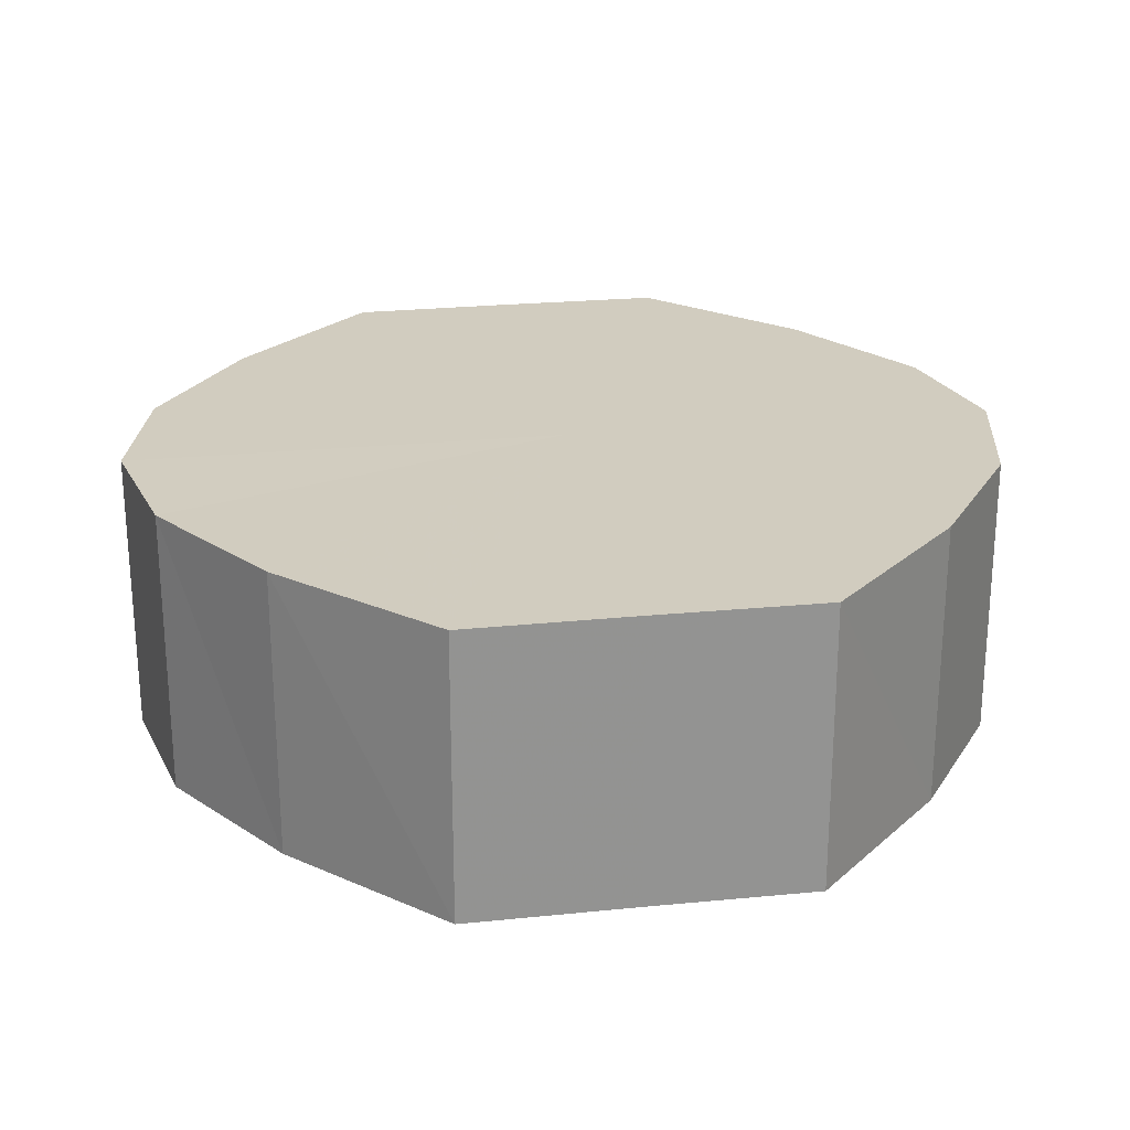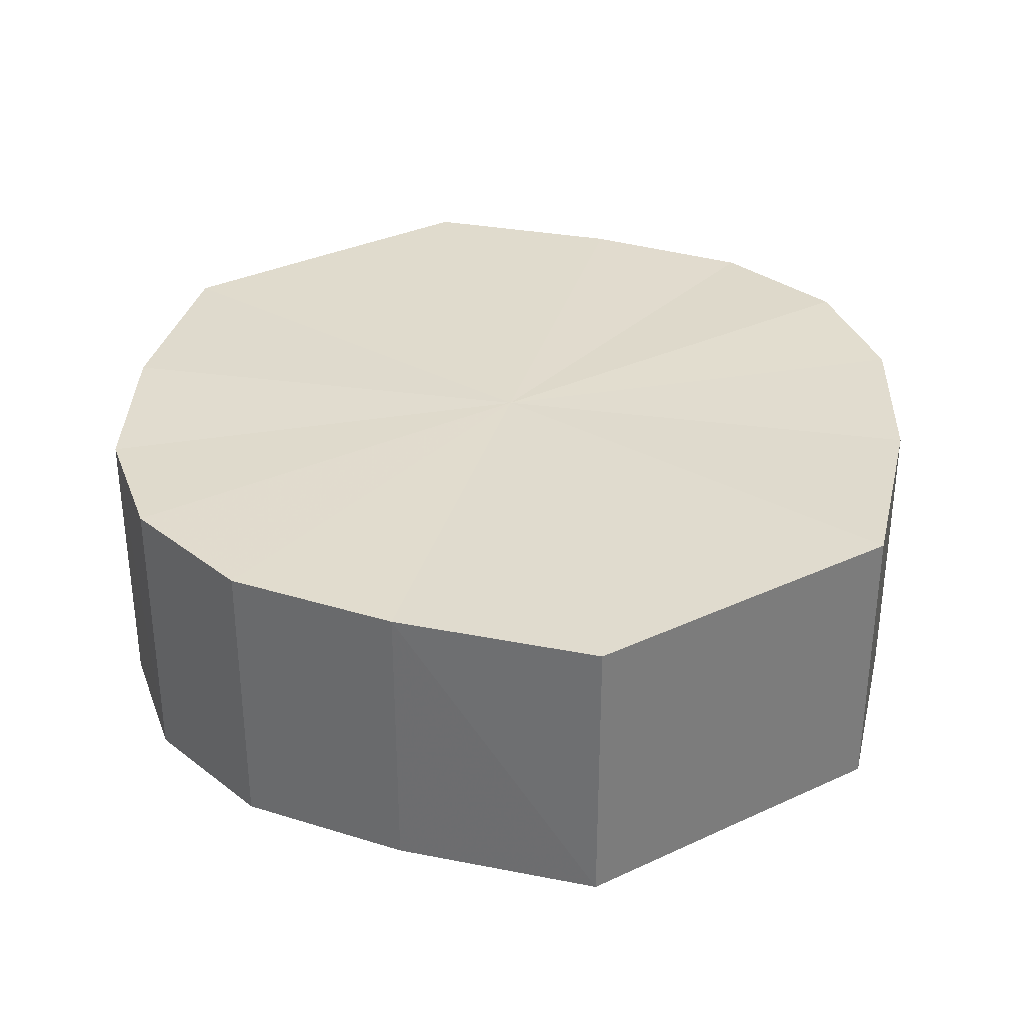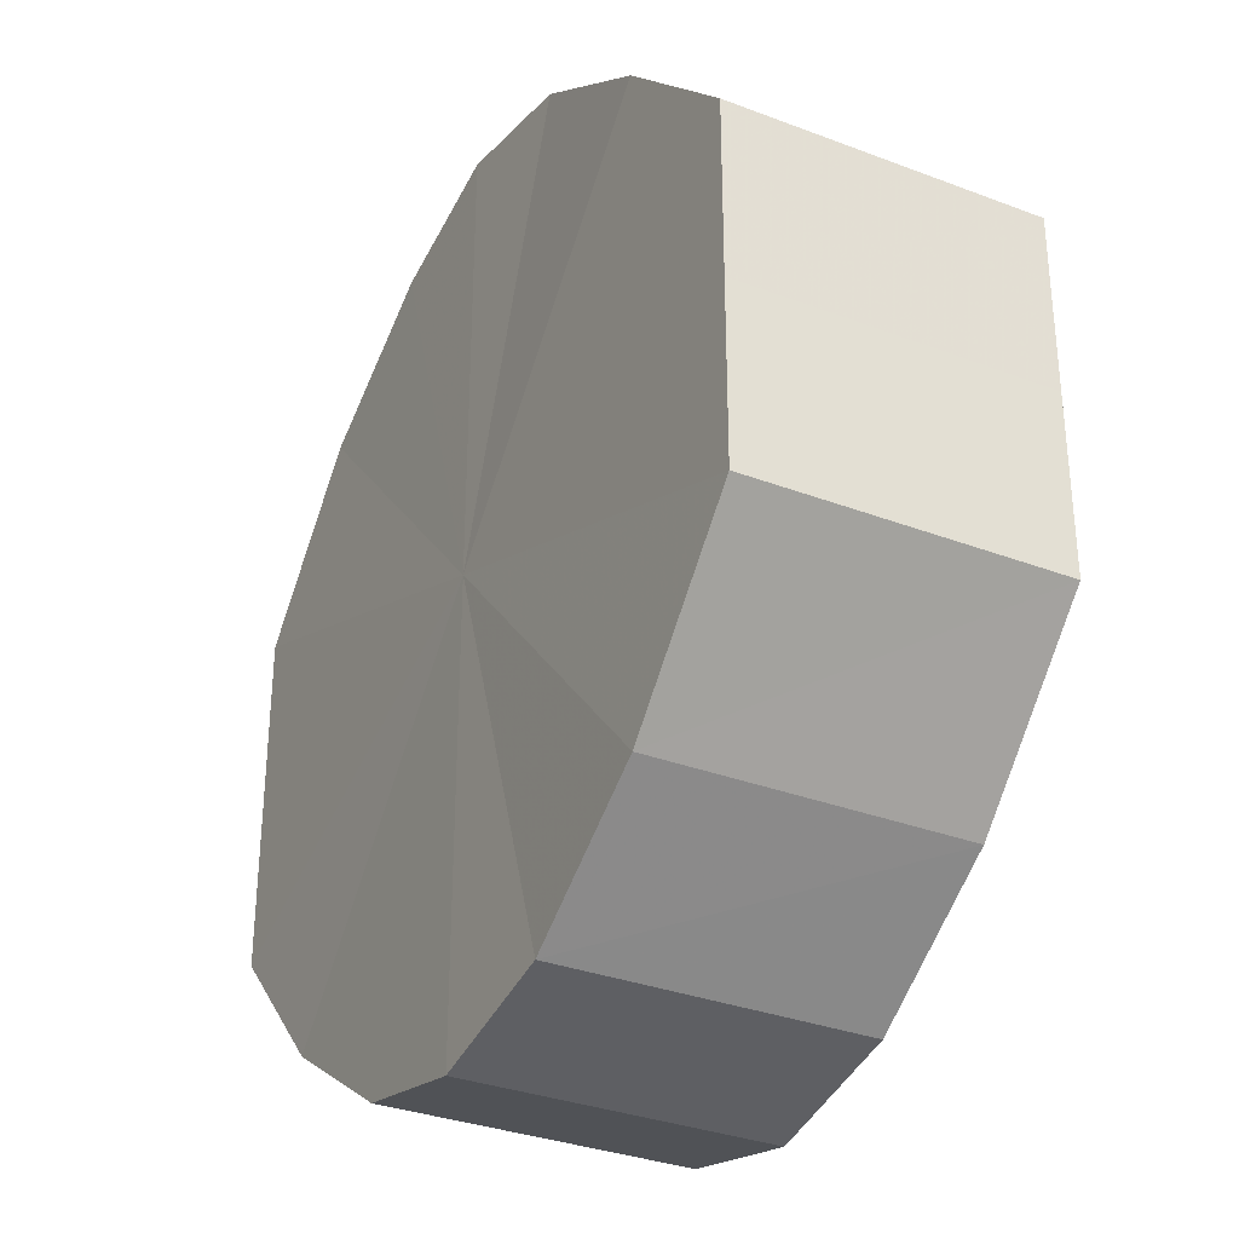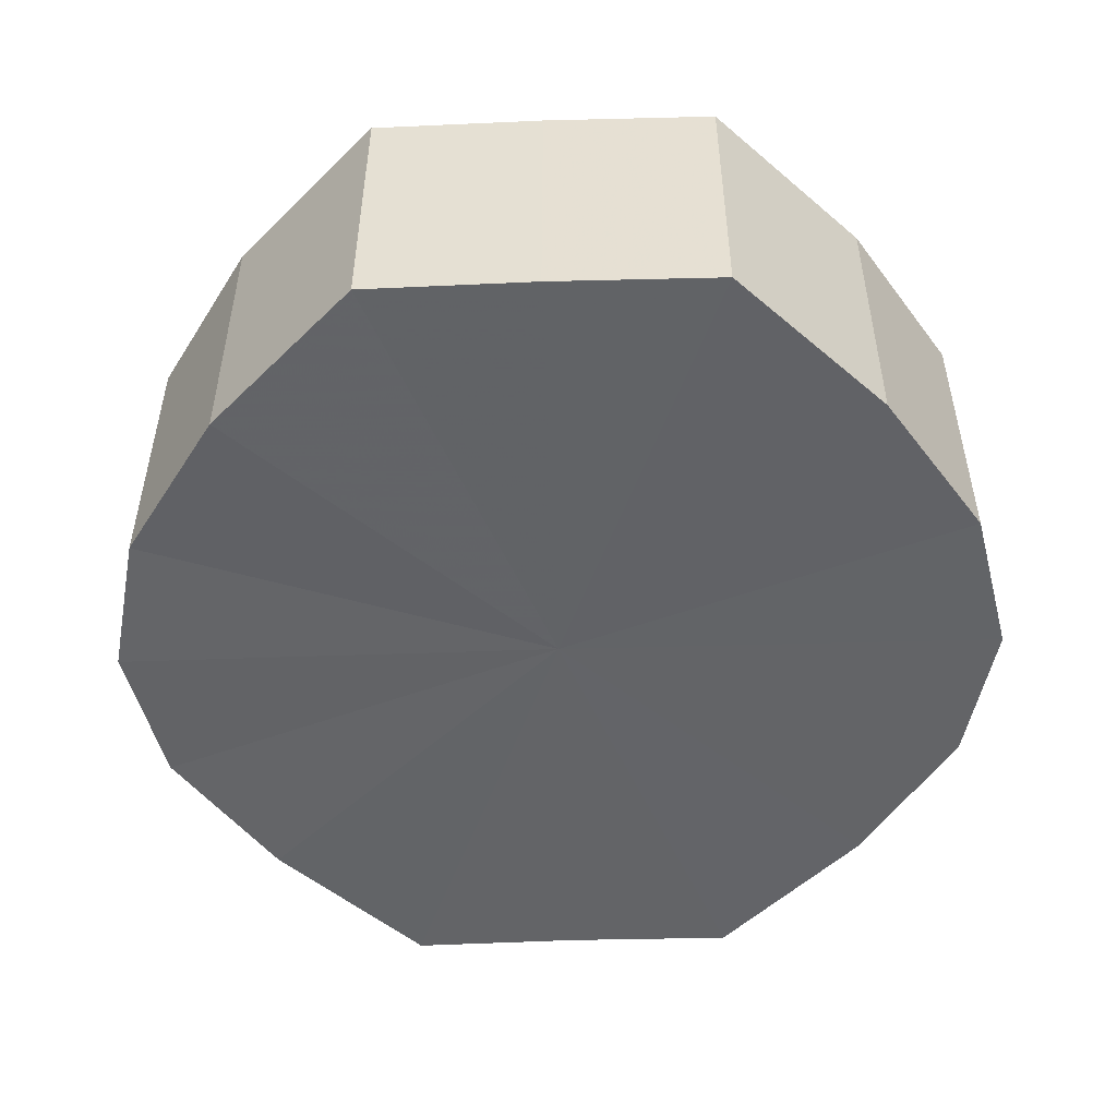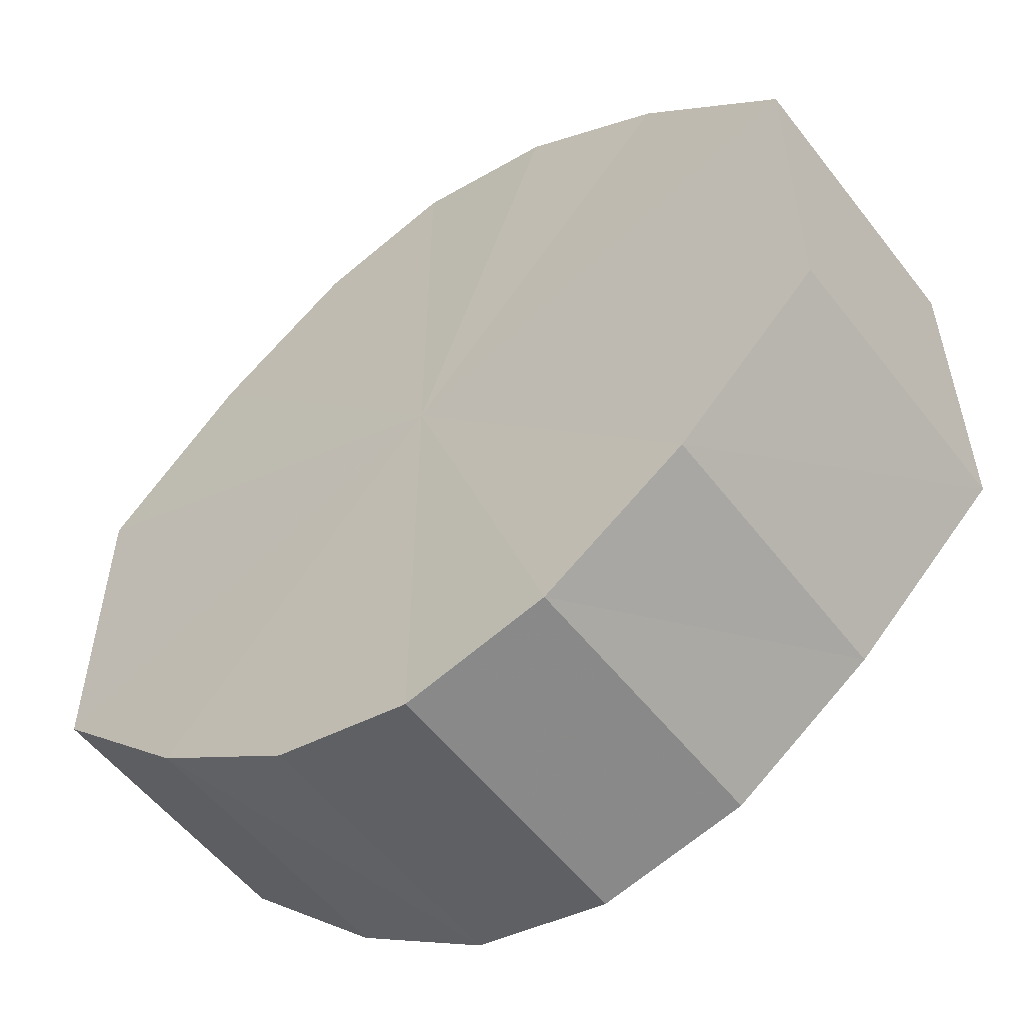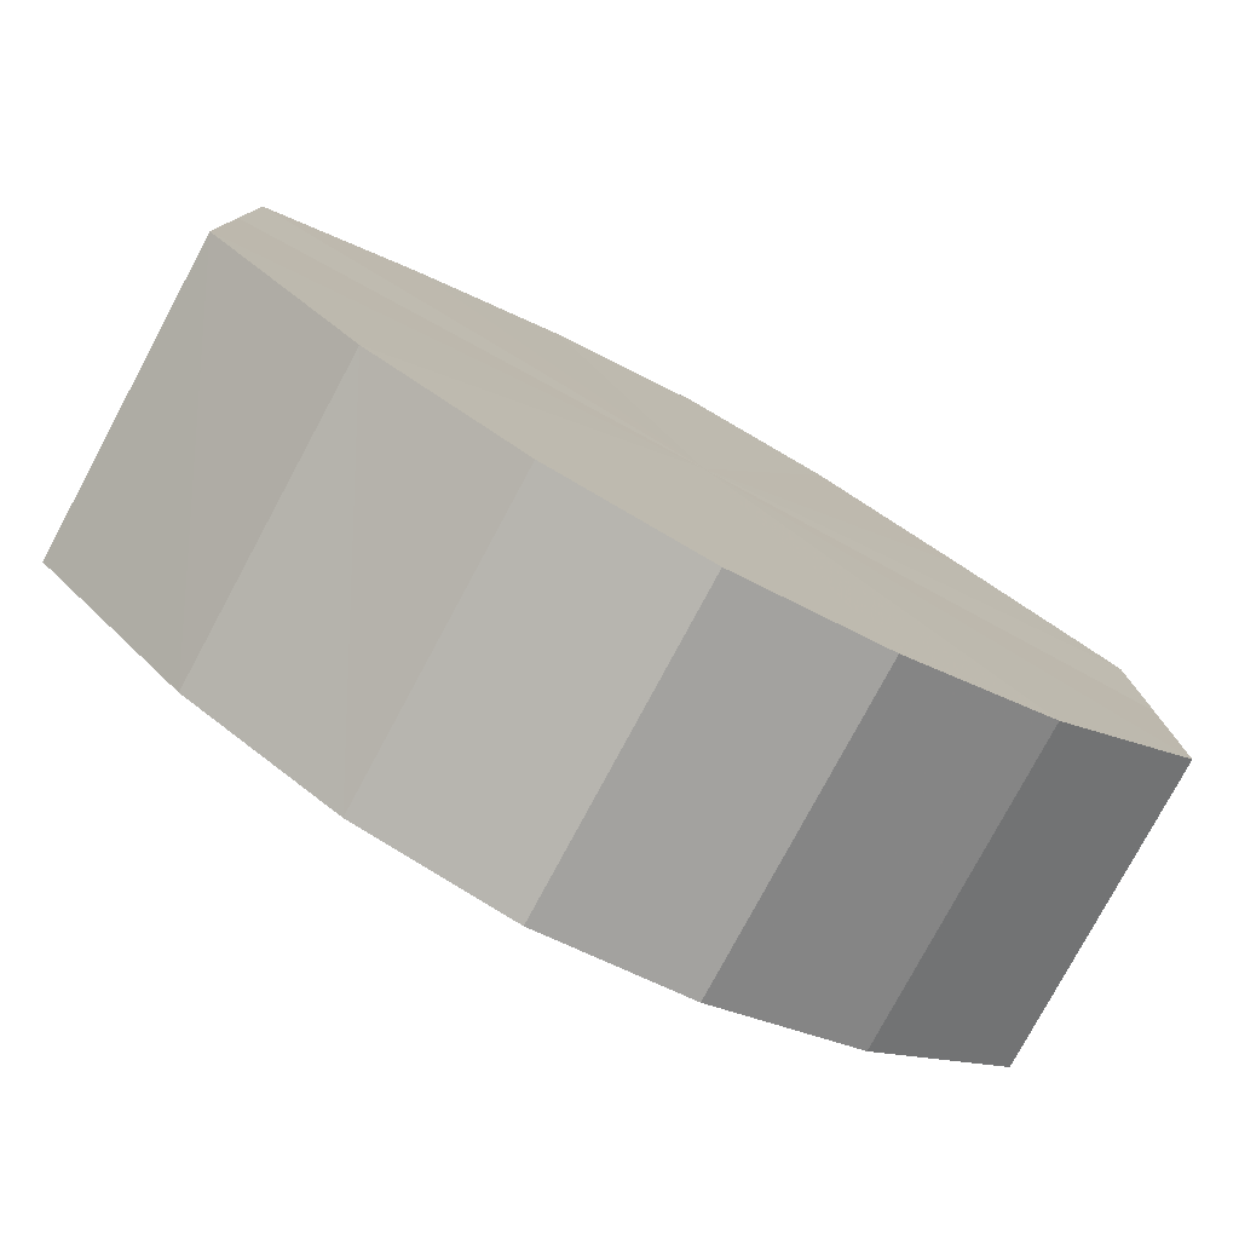
<metadata>
{"format":"obj","ext":"obj","renderer":"f3d","projection":"perspective","resolution":1024,"background":"white","views":[{"elev":24.1,"azim":80.8,"up":"+Y"},{"elev":33.6,"azim":-121.8,"up":"+Y"},{"elev":-32.6,"azim":-118.0,"up":"+Z"},{"elev":-51.0,"azim":92.0,"up":"+Y"},{"elev":-54.7,"azim":-143.0,"up":"+Z"},{"elev":-78.5,"azim":151.7,"up":"+Z"}]}
</metadata>
<code>
o 10941
v 2196 1880 17.74
v 2196 1880 17.74
v 2196 1880 17.74
v 2196 1880 17.75
v 2196 1880 17.74
v 2196 1880 17.74
v 2196 1880 17.74
v 2196 1880 17.76
v 2196 1880 17.75
v 2196 1880 17.75
v 2196 1880 17.75
v 2196 1880 17.77
v 2196 1880 17.76
v 2196 1880 17.76
v 2196 1880 17.76
v 2196 1880 17.78
v 2196 1880 17.77
v 2196 1880 17.77
v 2196 1880 17.77
v 2196 1880 17.79
v 2196 1880 17.78
v 2196 1880 17.78
v 2196 1880 17.78
v 2196 1880 17.8
v 2196 1880 17.79
v 2196 1880 17.79
v 2196 1880 17.79
v 2196 1880 17.8
v 2196 1880 17.8
v 2196 1880 17.8
v 2196 1880 17.8
v 2196 1880 17.8
v 2196 1880 17.74
v 2196 1880 17.74
v 2196 1880 17.74
v 2196 1880 17.75
v 2196 1880 17.75
v 2196 1880 17.74
v 2196 1880 17.74
v 2196 1880 17.75
v 2196 1880 17.74
v 2196 1880 17.76
v 2196 1880 17.76
v 2196 1880 17.76
v 2196 1880 17.75
v 2196 1880 17.77
v 2196 1880 17.76
v 2196 1880 17.77
v 2196 1880 17.77
v 2196 1880 17.78
v 2196 1880 17.77
v 2196 1880 17.79
v 2196 1880 17.78
v 2196 1880 17.78
v 2196 1880 17.78
v 2196 1880 17.8
v 2196 1880 17.79
v 2196 1880 17.8
v 2196 1880 17.8
v 2196 1880 17.79
v 2196 1880 17.79
v 2196 1880 17.8
v 2196 1880 17.8
v 2196 1880 17.8
v 2196 1880 17.77
v 2196 1880 17.74
v 2196 1880 17.74
v 2196 1880 17.75
v 2196 1880 17.74
v 2196 1880 17.76
v 2196 1880 17.75
v 2196 1880 17.77
v 2196 1880 17.76
v 2196 1880 17.78
v 2196 1880 17.77
v 2196 1880 17.79
v 2196 1880 17.78
v 2196 1880 17.8
v 2196 1880 17.79
v 2196 1880 17.8
v 2196 1880 17.8
v 2196 1880 17.77
v 2196 1880 17.74
v 2196 1880 17.74
v 2196 1880 17.74
v 2196 1880 17.75
v 2196 1880 17.75
v 2196 1880 17.76
v 2196 1880 17.76
v 2196 1880 17.77
v 2196 1880 17.77
v 2196 1880 17.78
v 2196 1880 17.78
v 2196 1880 17.79
v 2196 1880 17.79
v 2196 1880 17.8
v 2196 1880 17.8
v 2196 1880 17.8
f 1 2 3
f 2 4 5
f 6 1 7
f 4 8 9
f 10 6 11
f 8 12 13
f 14 10 15
f 12 16 17
f 18 14 19
f 16 20 21
f 22 18 23
f 20 24 25
f 26 22 27
f 24 28 29
f 30 26 31
f 28 30 32
f 33 34 35
f 35 36 37
f 38 39 33
f 40 41 38
f 37 42 43
f 44 45 40
f 46 47 44
f 43 48 49
f 50 51 46
f 52 53 50
f 49 54 55
f 56 57 52
f 58 59 56
f 55 60 61
f 62 63 58
f 61 64 62
f 65 66 67
f 65 68 66
f 65 67 69
f 65 70 68
f 65 69 71
f 65 72 70
f 65 71 73
f 65 74 72
f 65 73 75
f 65 76 74
f 65 75 77
f 65 78 76
f 65 77 79
f 65 80 78
f 65 79 81
f 65 81 80
f 82 83 84
f 82 85 83
f 82 84 86
f 82 87 85
f 82 86 88
f 82 89 87
f 82 88 90
f 82 91 89
f 82 90 92
f 82 93 91
f 82 92 94
f 82 95 93
f 82 94 96
f 82 97 95
f 82 96 98
f 82 98 97

</code>
